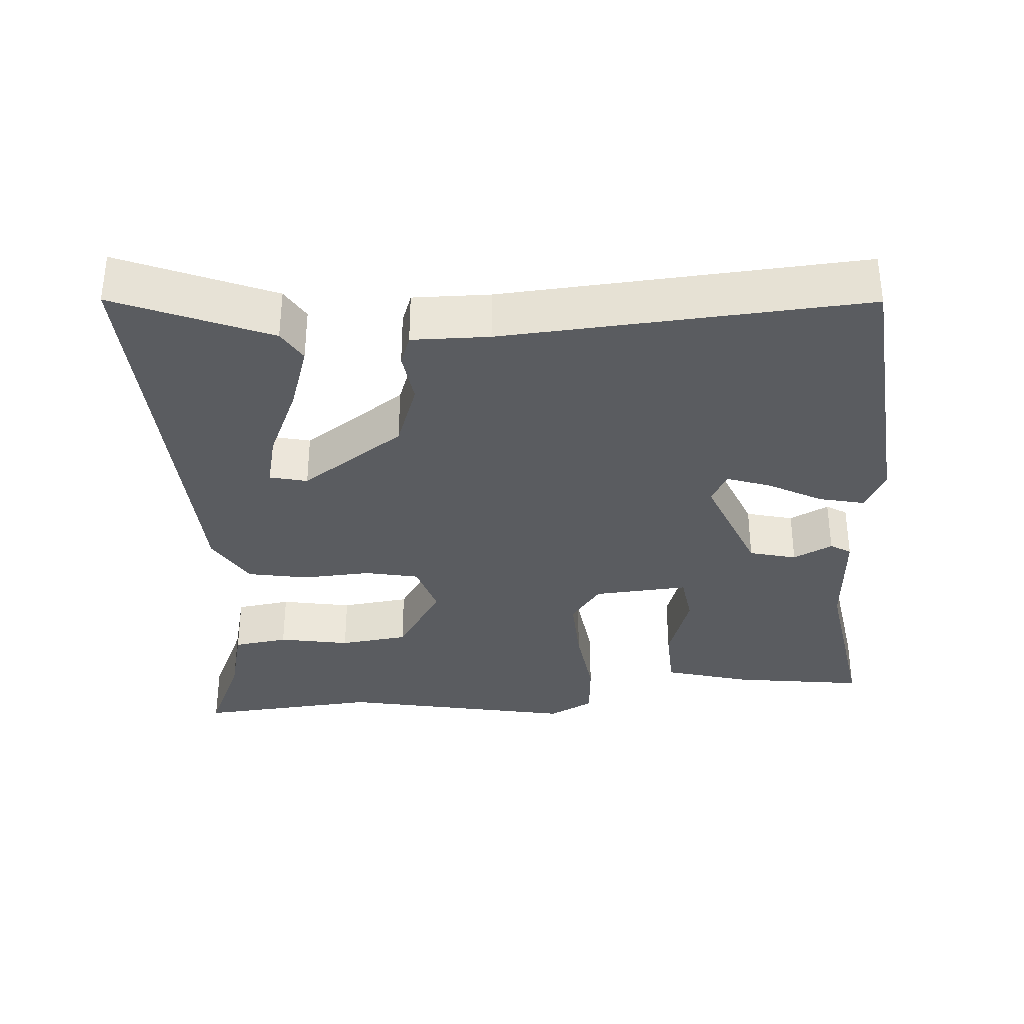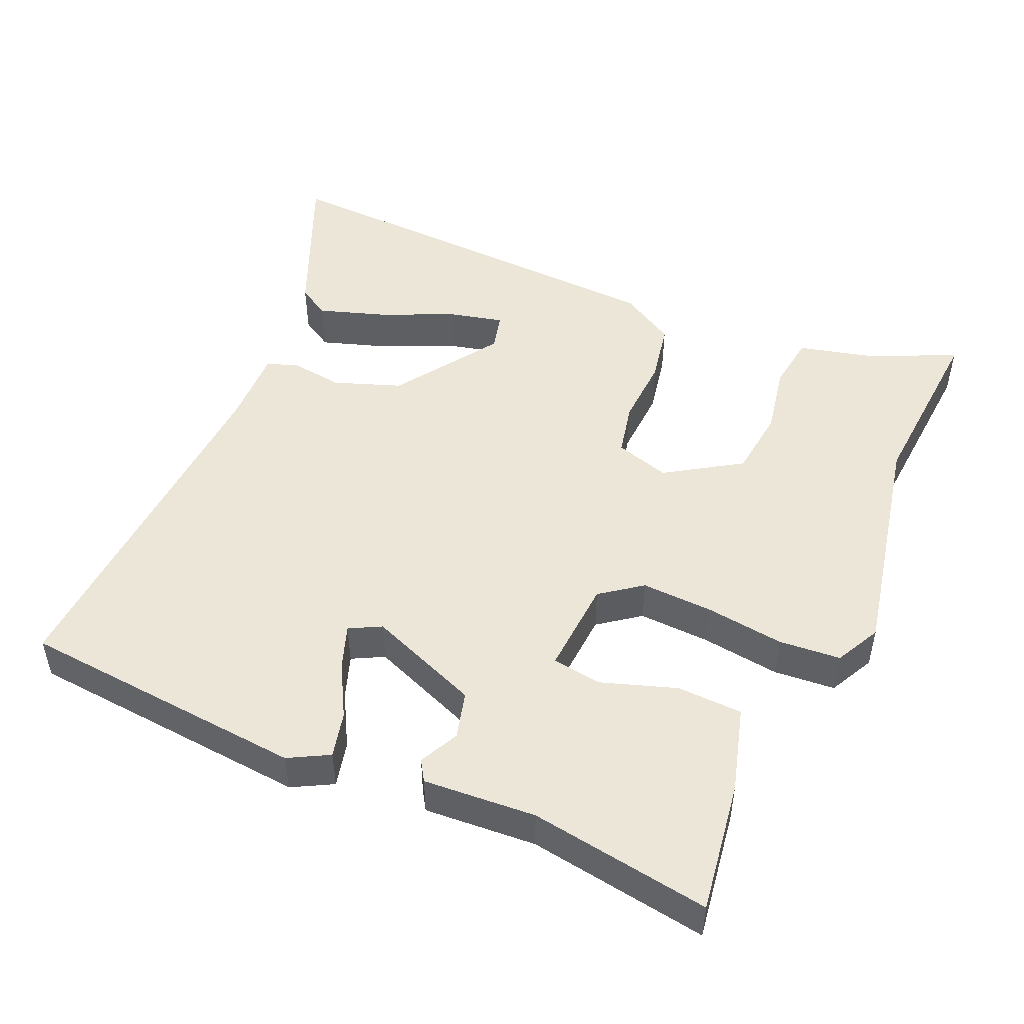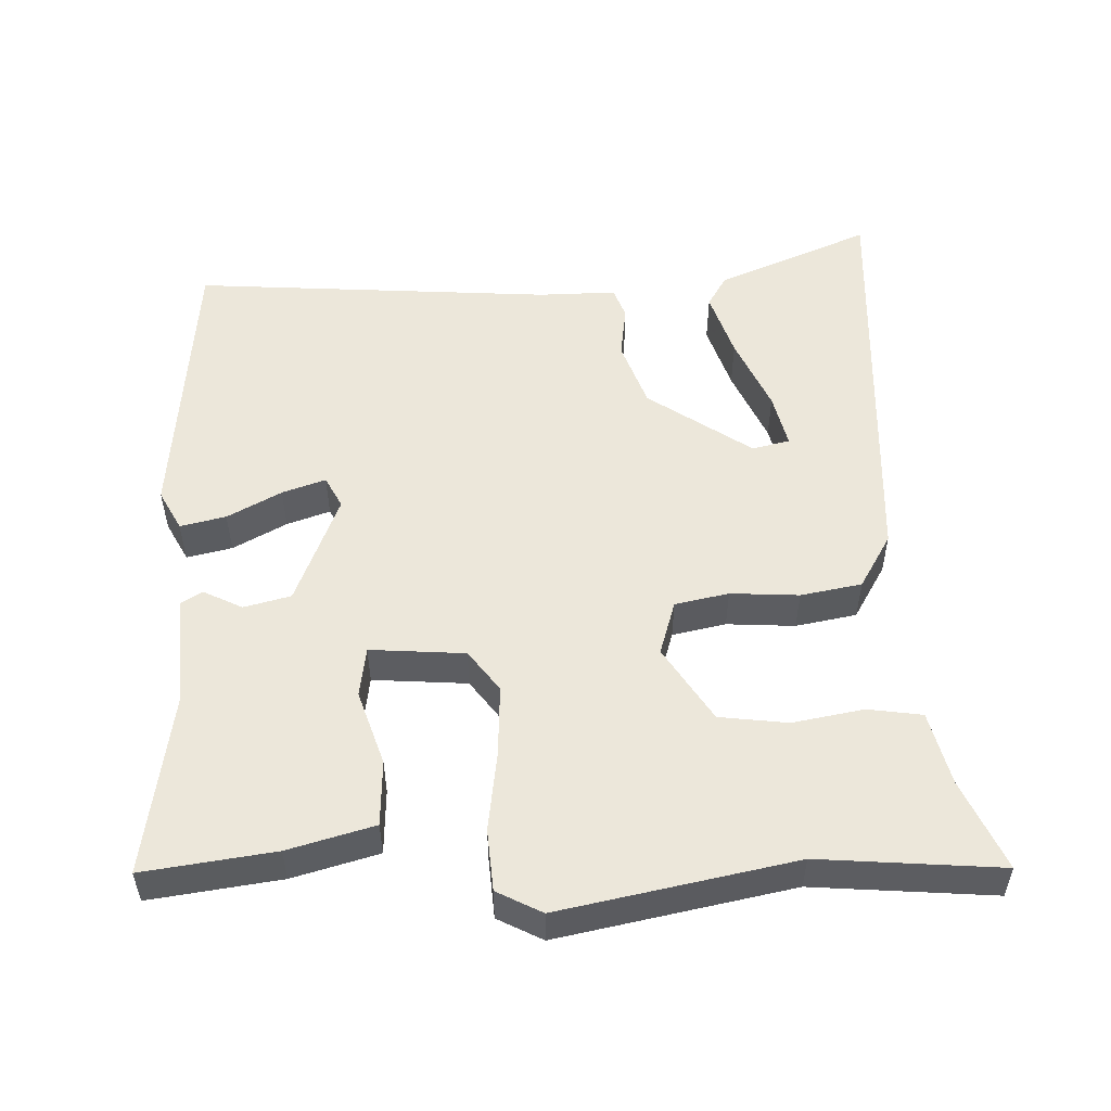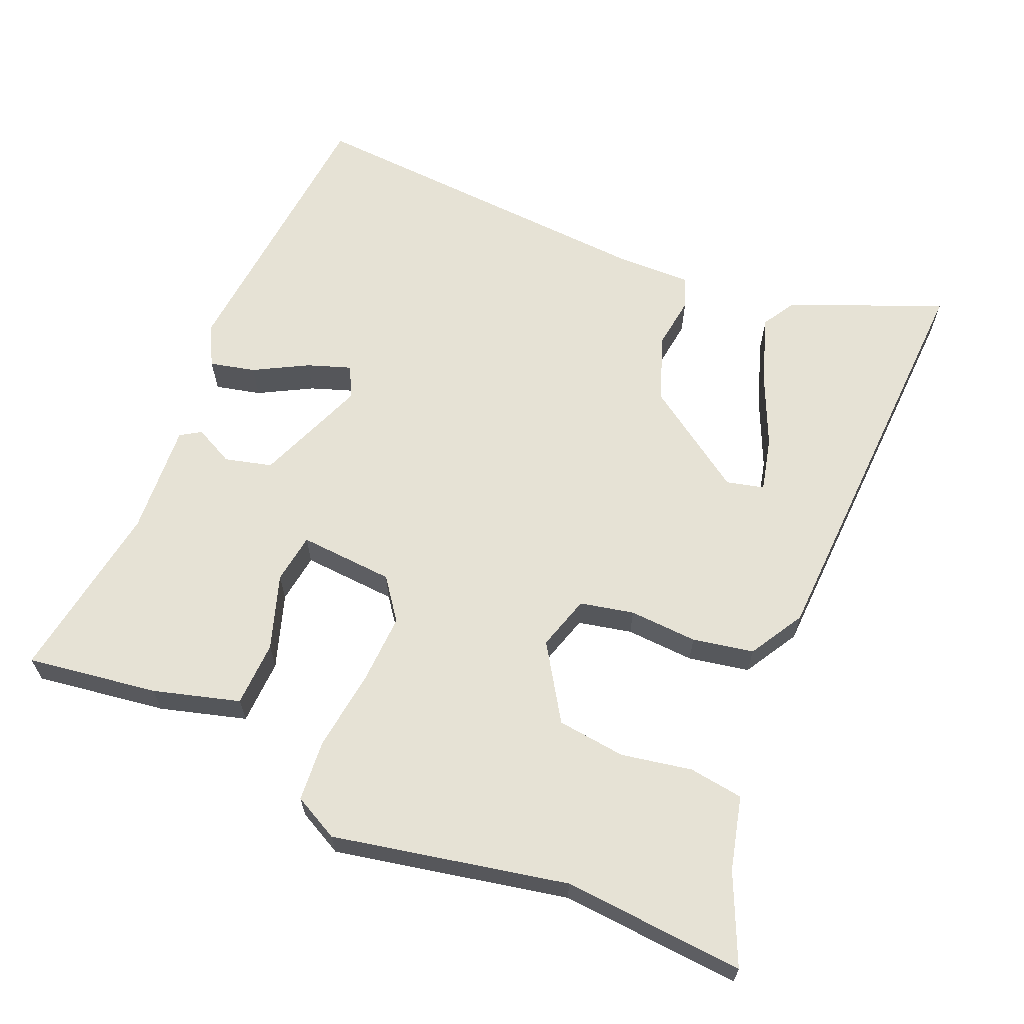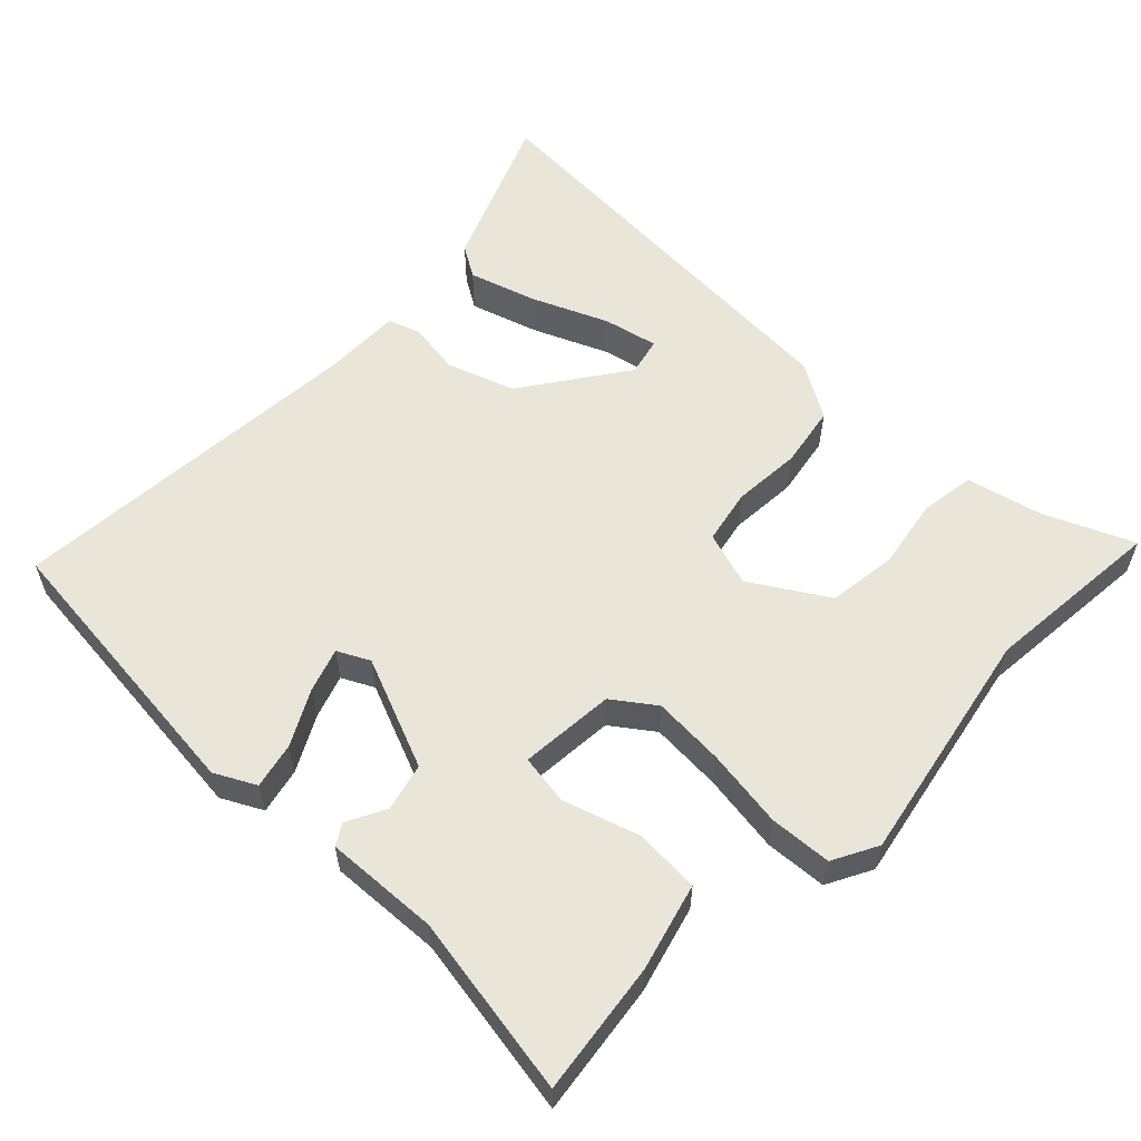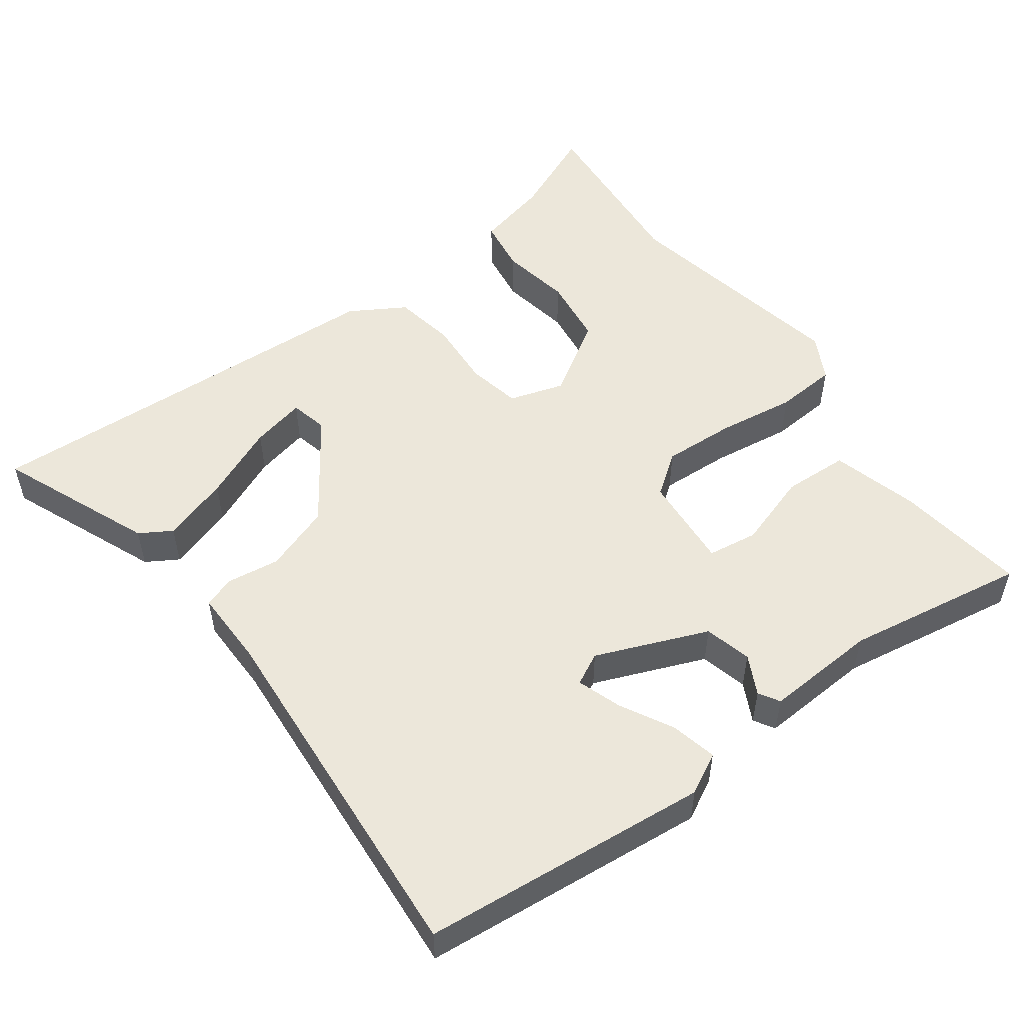
<metadata>
{"format":"obj","ext":"obj","renderer":"f3d","projection":"perspective","resolution":1024,"background":"white","views":[{"elev":-34.1,"azim":93.9,"up":"+Y"},{"elev":49.5,"azim":-156.9,"up":"+Y"},{"elev":53.1,"azim":-92.0,"up":"+Y"},{"elev":63.9,"azim":-67.5,"up":"+Y"},{"elev":58.1,"azim":-135.6,"up":"+Y"},{"elev":52.8,"azim":143.7,"up":"+Y"}]}
</metadata>
<code>
v 0.565 0.07 0.496
v 0.479 0.07 0.287
v 0.436 0.07 0.261
v 0.345 0.07 0.29
v 0.244 0.07 0.334
v 0.17 0.07 0.351
v 0.158 0.07 0.3
v 0.255 0.07 0.16
v 0.346 0.07 0.128
v 0.418 0.07 0.138
v 0.46 0.07 0.123
v 0.459 0.07 0.018
v 0.495 0.07 -0.473
v 0.105 0.07 -0.51
v 0.05 0.07 -0.481
v 0.064 0.07 -0.419
v 0.103 0.07 -0.346
v 0.123 0.07 -0.287
v 0.08 0.07 -0.265
v -0.071 0.07 -0.326
v -0.087 0.07 -0.39
v -0.06 0.07 -0.443
v -0.077 0.07 -0.471
v -0.23 0.07 -0.462
v -0.475 0.07 -0.502
v -0.451 0.07 -0.324
v -0.419 0.07 -0.207
v -0.33 0.07 -0.203
v -0.228 0.07 -0.236
v -0.16 0.07 -0.226
v -0.17 0.07 -0.097
v -0.226 0.07 -0.056
v -0.323 0.07 -0.061
v -0.43 0.07 -0.076
v -0.514 0.07 -0.07
v -0.546 0.07 -0.009
v -0.484 0.07 0.309
v -0.505 0.07 0.555
v -0.384 0.07 0.502
v -0.284 0.07 0.478
v -0.273 0.07 0.404
v -0.29 0.07 0.308
v -0.278 0.07 0.215
v -0.176 0.07 0.151
v -0.102 0.07 0.174
v -0.087 0.07 0.247
v -0.093 0.07 0.34
v -0.078 0.07 0.423
v -0.004 0.07 0.467
v 0.565 0 0.496
v 0.479 0 0.287
v 0.436 0 0.261
v 0.345 0 0.29
v 0.244 0 0.334
v 0.17 0 0.351
v 0.158 0 0.3
v 0.255 0 0.16
v 0.346 0 0.128
v 0.418 0 0.138
v 0.46 0 0.123
v 0.459 0 0.018
v 0.495 0 -0.473
v 0.105 0 -0.51
v 0.05 0 -0.481
v 0.064 0 -0.419
v 0.103 0 -0.346
v 0.123 0 -0.287
v 0.08 0 -0.265
v -0.071 0 -0.326
v -0.087 0 -0.39
v -0.06 0 -0.443
v -0.077 0 -0.471
v -0.23 0 -0.462
v -0.475 0 -0.502
v -0.451 0 -0.324
v -0.419 0 -0.207
v -0.33 0 -0.203
v -0.228 0 -0.236
v -0.16 0 -0.226
v -0.17 0 -0.097
v -0.226 0 -0.056
v -0.323 0 -0.061
v -0.43 0 -0.076
v -0.514 0 -0.07
v -0.546 0 -0.009
v -0.484 0 0.309
v -0.505 0 0.555
v -0.384 0 0.502
v -0.284 0 0.478
v -0.273 0 0.404
v -0.29 0 0.308
v -0.278 0 0.215
v -0.176 0 0.151
v -0.102 0 0.174
v -0.087 0 0.247
v -0.093 0 0.34
v -0.078 0 0.423
v -0.004 0 0.467
f 46 47 48 49
f 45 46 49
f 39 40 41 42
f 39 42 43
f 38 39 43
f 37 38 43
f 37 43 44
f 36 37 44
f 35 36 44
f 34 35 44
f 33 34 44
f 27 28 29
f 26 27 29
f 25 26 29
f 24 25 29
f 23 24 29
f 22 23 29
f 21 22 29
f 20 21 29 30
f 19 20 30 31
f 15 16 17
f 14 15 17
f 13 14 17
f 12 13 17
f 12 17 18
f 11 12 18
f 10 11 18
f 9 10 18
f 19 31 32
f 18 19 32
f 9 18 32
f 8 9 32
f 3 4 5
f 2 3 5
f 1 2 5
f 49 1 5
f 49 5 6
f 45 49 6 7
f 33 44 45
f 32 33 45
f 8 32 45
f 7 8 45
f 98 97 96 95
f 98 95 94
f 91 90 89 88
f 92 91 88
f 92 88 87
f 92 87 86
f 93 92 86
f 93 86 85
f 93 85 84
f 93 84 83
f 93 83 82
f 78 77 76
f 78 76 75
f 78 75 74
f 78 74 73
f 78 73 72
f 78 72 71
f 78 71 70
f 79 78 70 69
f 80 79 69 68
f 66 65 64
f 66 64 63
f 66 63 62
f 66 62 61
f 67 66 61
f 67 61 60
f 67 60 59
f 67 59 58
f 81 80 68
f 81 68 67
f 81 67 58
f 81 58 57
f 54 53 52
f 54 52 51
f 54 51 50
f 54 50 98
f 55 54 98
f 56 55 98 94
f 94 93 82
f 94 82 81
f 94 81 57
f 94 57 56
f 1 50 51 2
f 2 51 52 3
f 3 52 53 4
f 4 53 54 5
f 5 54 55 6
f 6 55 56 7
f 7 56 57 8
f 8 57 58 9
f 9 58 59 10
f 10 59 60 11
f 11 60 61 12
f 12 61 62 13
f 13 62 63 14
f 14 63 64 15
f 15 64 65 16
f 16 65 66 17
f 17 66 67 18
f 18 67 68 19
f 19 68 69 20
f 20 69 70 21
f 21 70 71 22
f 22 71 72 23
f 23 72 73 24
f 24 73 74 25
f 25 74 75 26
f 26 75 76 27
f 27 76 77 28
f 28 77 78 29
f 29 78 79 30
f 30 79 80 31
f 31 80 81 32
f 32 81 82 33
f 33 82 83 34
f 34 83 84 35
f 35 84 85 36
f 36 85 86 37
f 37 86 87 38
f 38 87 88 39
f 39 88 89 40
f 40 89 90 41
f 41 90 91 42
f 42 91 92 43
f 43 92 93 44
f 44 93 94 45
f 45 94 95 46
f 46 95 96 47
f 47 96 97 48
f 48 97 98 49
f 49 98 50 1

</code>
